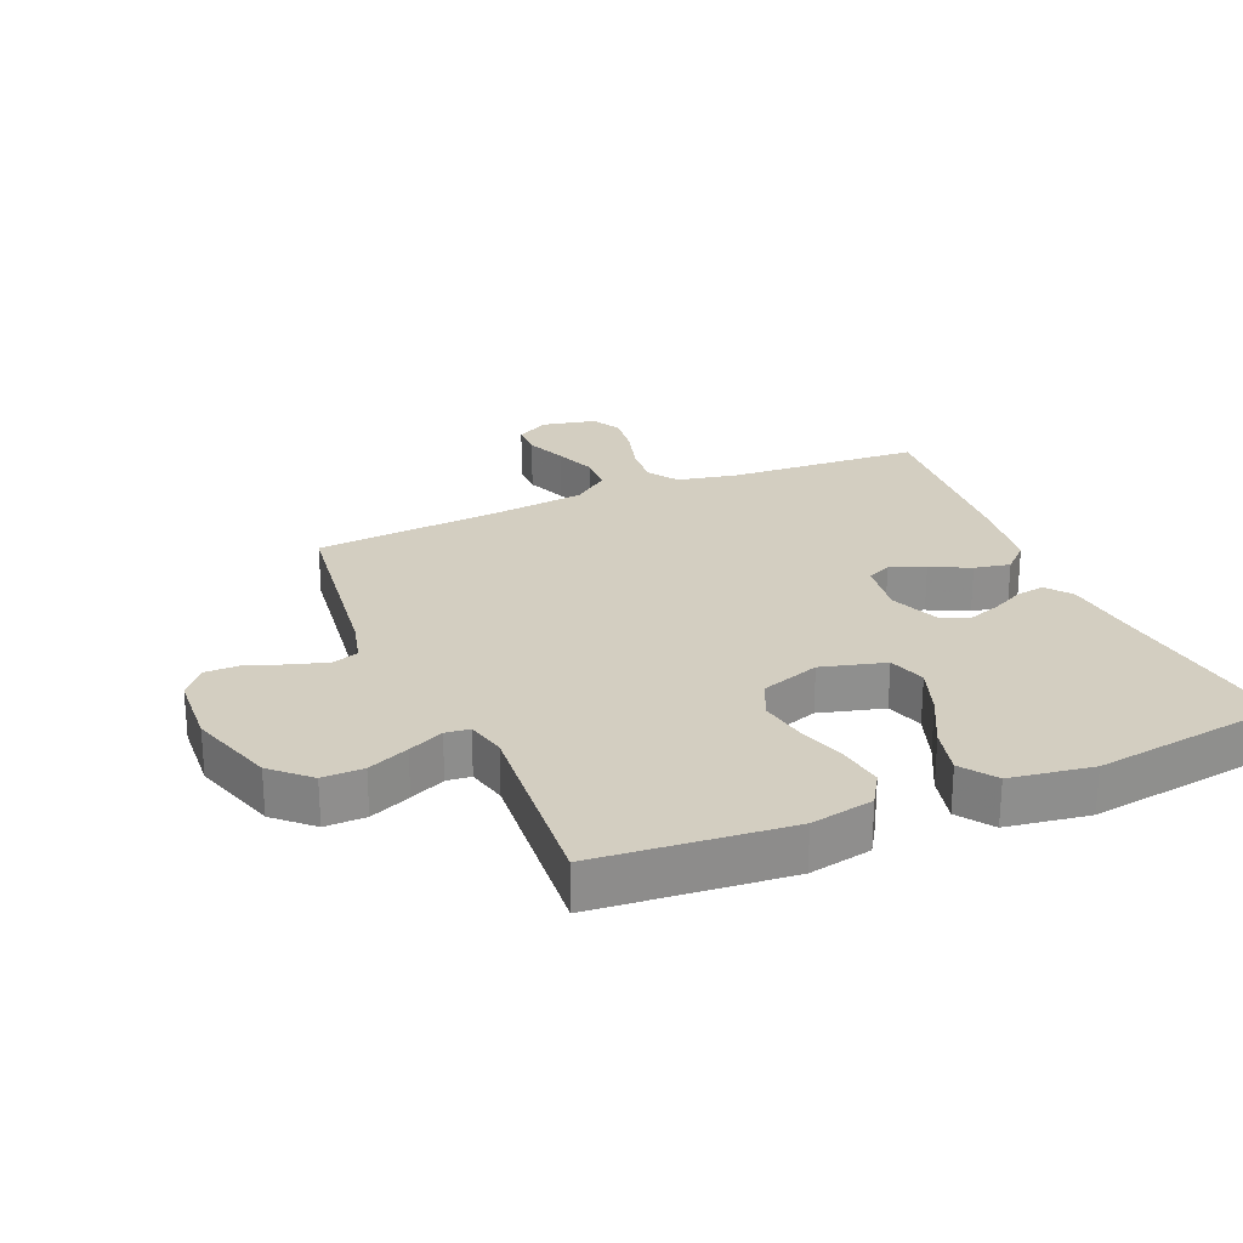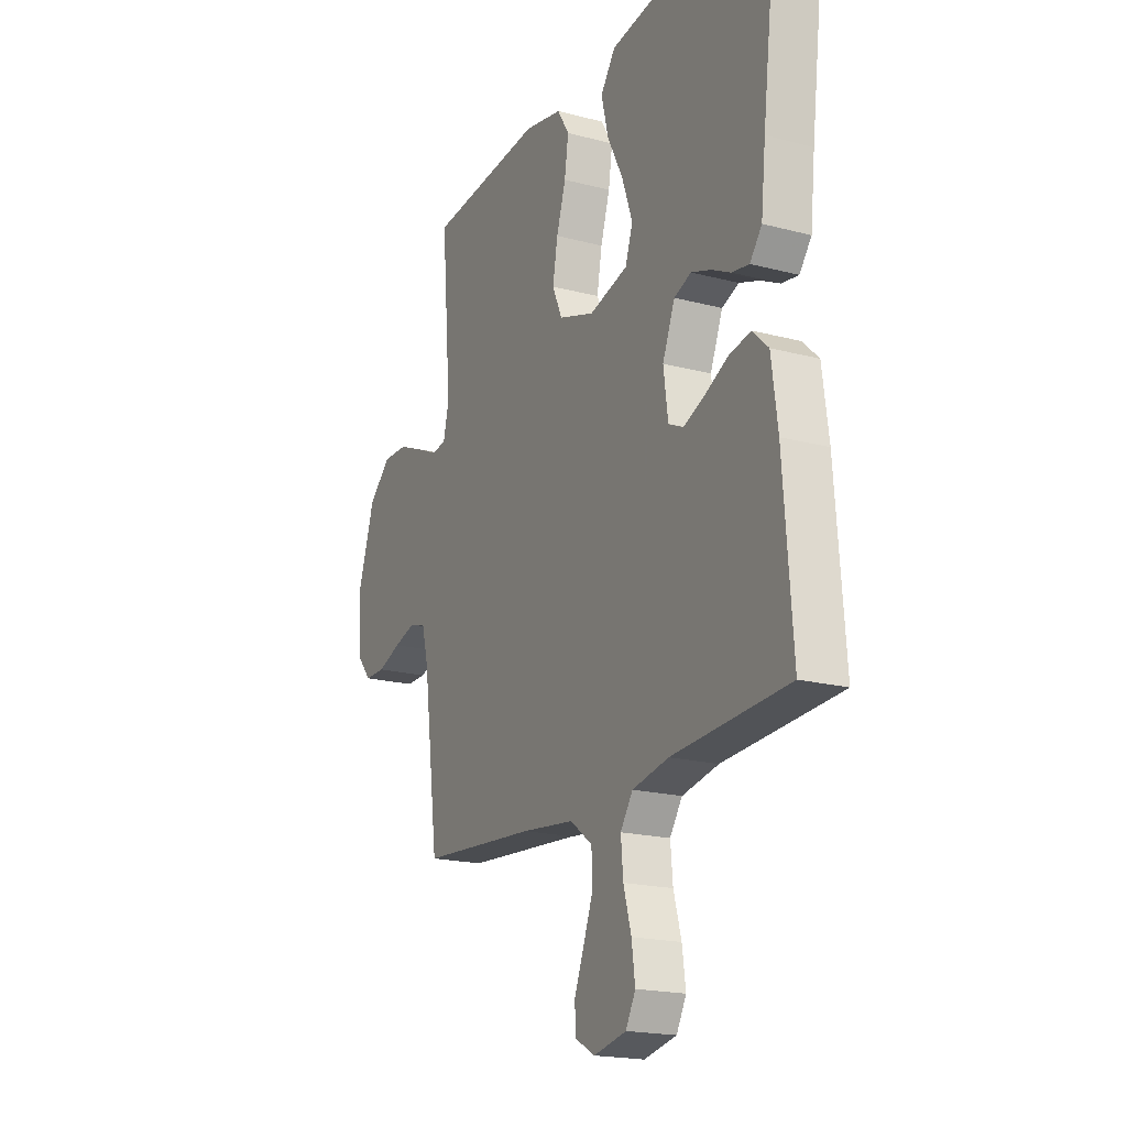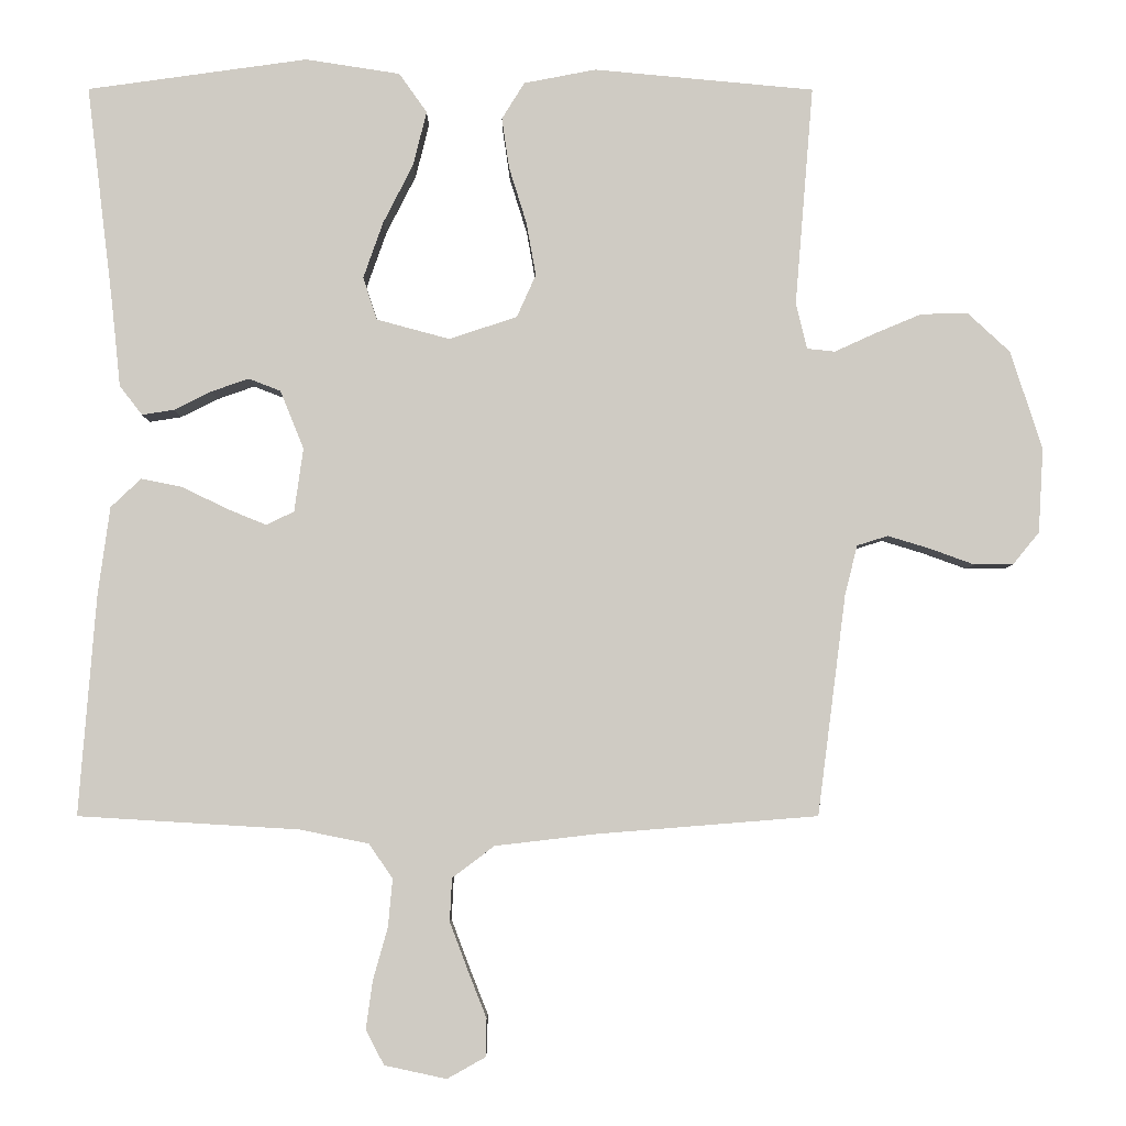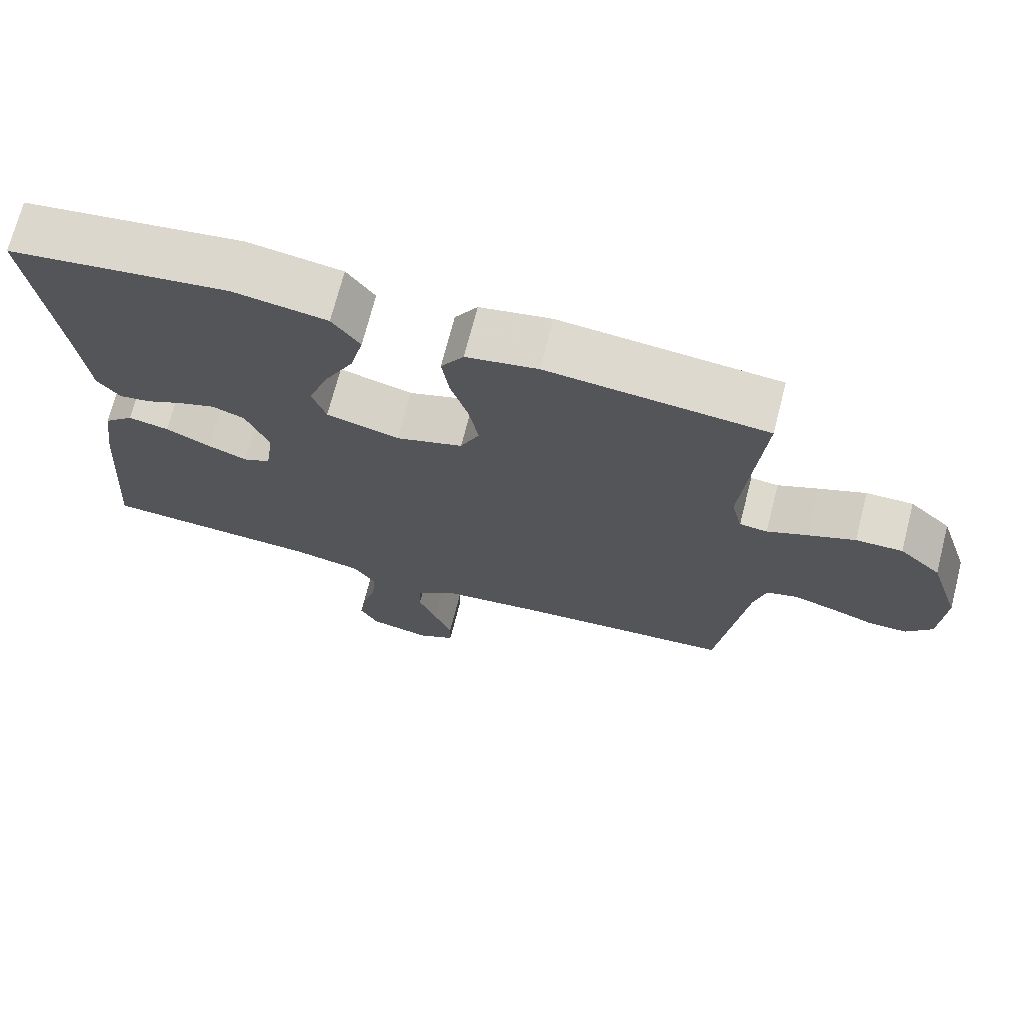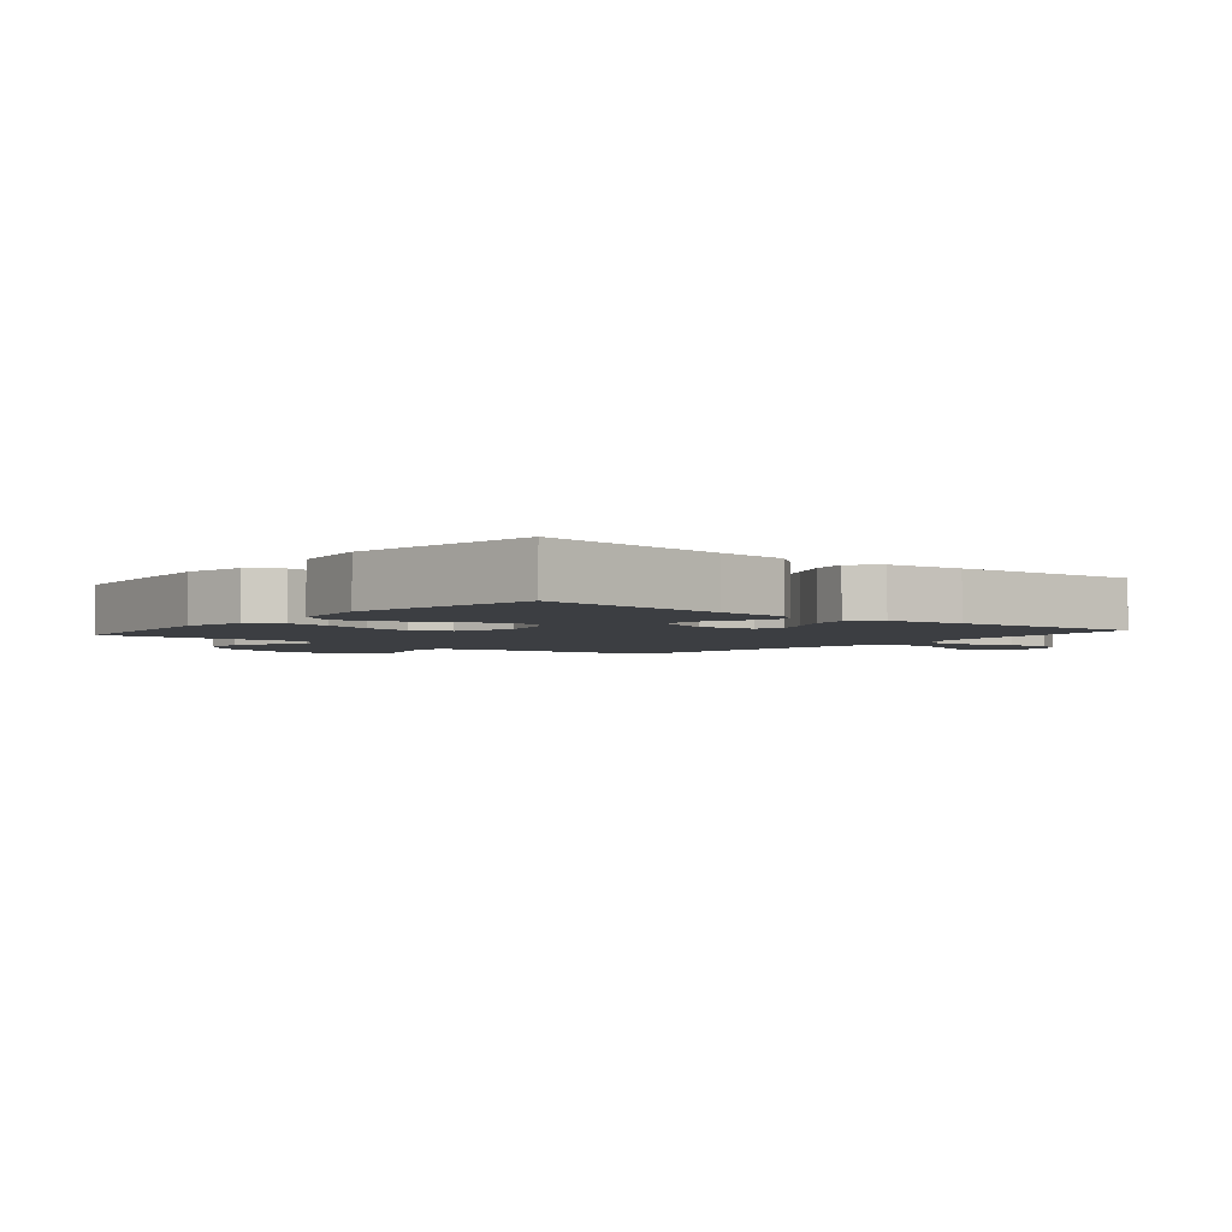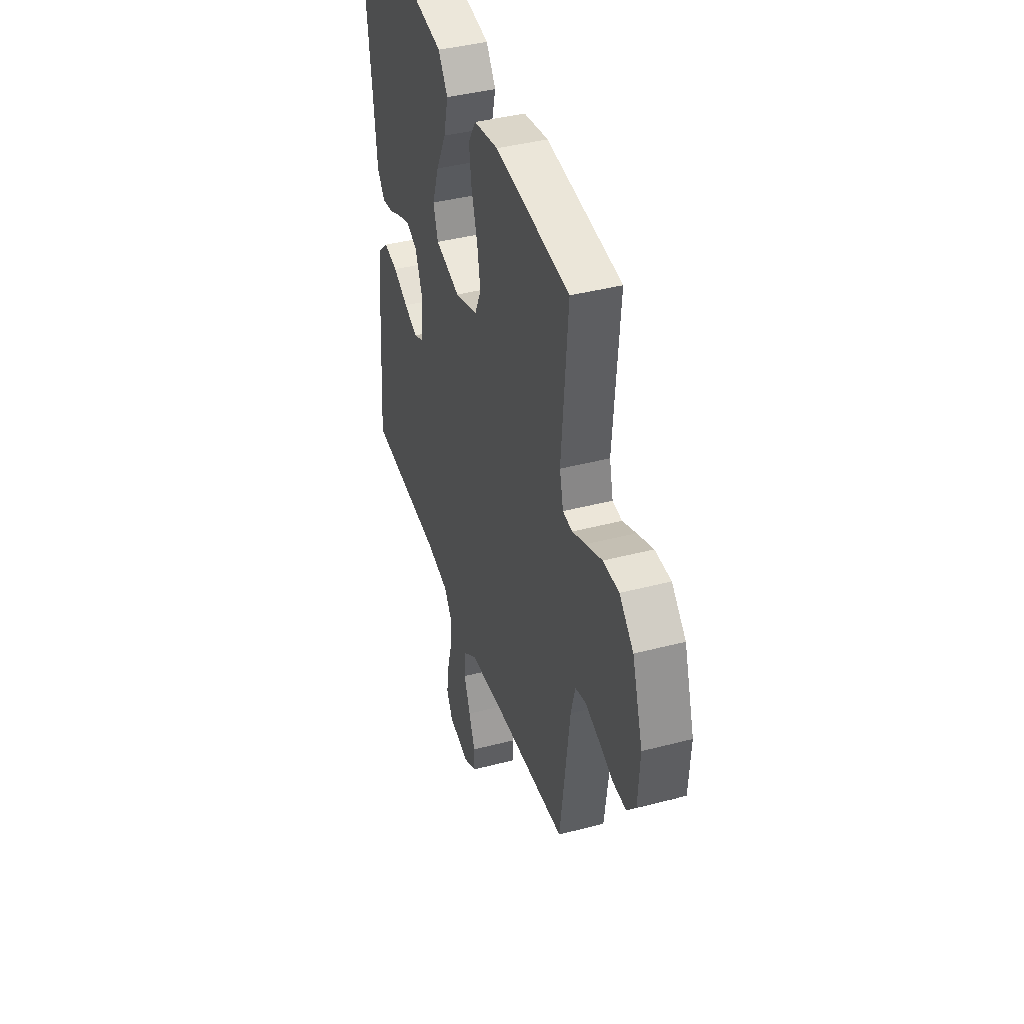
<metadata>
{"format":"obj","ext":"obj","renderer":"f3d","projection":"perspective","resolution":1024,"background":"white","views":[{"elev":25.2,"azim":-23.1,"up":"+Y"},{"elev":-19.1,"azim":63.5,"up":"+Z"},{"elev":-5.1,"azim":179.8,"up":"+Z"},{"elev":71.2,"azim":-165.6,"up":"+Z"},{"elev":-3.2,"azim":50.3,"up":"+Y"},{"elev":41.4,"azim":-107.6,"up":"+Z"}]}
</metadata>
<code>
v 0.5 0.07 -0.5
v 0.2 0.07 -0.518
v 0.106 0.07 -0.537
v 0.074 0.07 -0.584
v 0.08 0.07 -0.649
v 0.1 0.07 -0.72
v 0.109 0.07 -0.785
v 0.084 0.07 -0.832
v 0 0.07 -0.85
v -0.052 0.07 -0.821
v -0.053 0.07 -0.77
v -0.028 0.07 -0.707
v -0.003 0.07 -0.641
v -0.006 0.07 -0.583
v -0.063 0.07 -0.54
v -0.2 0.07 -0.524
v -0.5 0.07 -0.5
v -0.539 0.07 -0.2
v -0.556 0.07 -0.133
v -0.598 0.07 -0.12
v -0.654 0.07 -0.137
v -0.715 0.07 -0.159
v -0.768 0.07 -0.159
v -0.804 0.07 -0.115
v -0.811 0.07 0
v -0.768 0.07 0.134
v -0.711 0.07 0.187
v -0.647 0.07 0.186
v -0.583 0.07 0.159
v -0.528 0.07 0.134
v -0.49 0.07 0.138
v -0.475 0.07 0.2
v -0.5 0.07 0.5
v -0.2 0.07 0.528
v -0.102 0.07 0.509
v -0.071 0.07 0.459
v -0.081 0.07 0.39
v -0.105 0.07 0.313
v -0.118 0.07 0.24
v -0.092 0.07 0.182
v 0 0.07 0.151
v 0.1 0.07 0.178
v 0.119 0.07 0.236
v 0.092 0.07 0.313
v 0.051 0.07 0.394
v 0.033 0.07 0.468
v 0.071 0.07 0.522
v 0.2 0.07 0.542
v 0.5 0.07 0.5
v 0.463 0.07 0.2
v 0.451 0.07 0.086
v 0.42 0.07 0.046
v 0.376 0.07 0.053
v 0.326 0.07 0.078
v 0.275 0.07 0.096
v 0.231 0.07 0.079
v 0.199 0.07 0
v 0.211 0.07 -0.087
v 0.249 0.07 -0.105
v 0.303 0.07 -0.083
v 0.364 0.07 -0.053
v 0.42 0.07 -0.042
v 0.461 0.07 -0.081
v 0.477 0.07 -0.2
v 0.5 0 -0.5
v 0.2 0 -0.518
v 0.106 0 -0.537
v 0.074 0 -0.584
v 0.08 0 -0.649
v 0.1 0 -0.72
v 0.109 0 -0.785
v 0.084 0 -0.832
v 0 0 -0.85
v -0.052 0 -0.821
v -0.053 0 -0.77
v -0.028 0 -0.707
v -0.003 0 -0.641
v -0.006 0 -0.583
v -0.063 0 -0.54
v -0.2 0 -0.524
v -0.5 0 -0.5
v -0.539 0 -0.2
v -0.556 0 -0.133
v -0.598 0 -0.12
v -0.654 0 -0.137
v -0.715 0 -0.159
v -0.768 0 -0.159
v -0.804 0 -0.115
v -0.811 0 0
v -0.768 0 0.134
v -0.711 0 0.187
v -0.647 0 0.186
v -0.583 0 0.159
v -0.528 0 0.134
v -0.49 0 0.138
v -0.475 0 0.2
v -0.5 0 0.5
v -0.2 0 0.528
v -0.102 0 0.509
v -0.071 0 0.459
v -0.081 0 0.39
v -0.105 0 0.313
v -0.118 0 0.24
v -0.092 0 0.182
v 0 0 0.151
v 0.1 0 0.178
v 0.119 0 0.236
v 0.092 0 0.313
v 0.051 0 0.394
v 0.033 0 0.468
v 0.071 0 0.522
v 0.2 0 0.542
v 0.5 0 0.5
v 0.463 0 0.2
v 0.451 0 0.086
v 0.42 0 0.046
v 0.376 0 0.053
v 0.326 0 0.078
v 0.275 0 0.096
v 0.231 0 0.079
v 0.199 0 0
v 0.211 0 -0.087
v 0.249 0 -0.105
v 0.303 0 -0.083
v 0.364 0 -0.053
v 0.42 0 -0.042
v 0.461 0 -0.081
v 0.477 0 -0.2
f 63 64 1 2
f 60 61 62 63
f 59 60 63 2
f 58 59 2 3
f 57 58 3 4
f 51 52 53 54
f 50 51 54 55
f 49 50 55 56
f 47 48 49 56
f 44 45 46 47
f 43 44 47 56
f 35 36 37 38
f 35 38 39
f 32 33 34 35
f 31 32 35 39
f 27 28 29 30
f 25 26 27 30
f 25 30 31
f 21 22 23 24
f 20 21 24 25
f 19 20 25 31
f 16 17 18
f 15 16 18 19
f 14 15 19 31
f 9 10 11 12
f 9 12 13
f 8 9 13
f 5 6 7 8
f 4 5 8 13
f 57 4 13 14
f 42 43 56 57
f 41 42 57 14
f 14 31 39 40
f 14 40 41
f 66 65 128 127
f 127 126 125 124
f 66 127 124 123
f 67 66 123 122
f 68 67 122 121
f 118 117 116 115
f 119 118 115 114
f 120 119 114 113
f 120 113 112 111
f 111 110 109 108
f 120 111 108 107
f 102 101 100 99
f 103 102 99
f 99 98 97 96
f 103 99 96 95
f 94 93 92 91
f 94 91 90 89
f 95 94 89
f 88 87 86 85
f 89 88 85 84
f 95 89 84 83
f 82 81 80
f 83 82 80 79
f 95 83 79 78
f 76 75 74 73
f 77 76 73
f 77 73 72
f 72 71 70 69
f 77 72 69 68
f 78 77 68 121
f 121 120 107 106
f 78 121 106 105
f 104 103 95 78
f 105 104 78
f 1 65 66 2
f 2 66 67 3
f 3 67 68 4
f 4 68 69 5
f 5 69 70 6
f 6 70 71 7
f 7 71 72 8
f 8 72 73 9
f 9 73 74 10
f 10 74 75 11
f 11 75 76 12
f 12 76 77 13
f 13 77 78 14
f 14 78 79 15
f 15 79 80 16
f 16 80 81 17
f 17 81 82 18
f 18 82 83 19
f 19 83 84 20
f 20 84 85 21
f 21 85 86 22
f 22 86 87 23
f 23 87 88 24
f 24 88 89 25
f 25 89 90 26
f 26 90 91 27
f 27 91 92 28
f 28 92 93 29
f 29 93 94 30
f 30 94 95 31
f 31 95 96 32
f 32 96 97 33
f 33 97 98 34
f 34 98 99 35
f 35 99 100 36
f 36 100 101 37
f 37 101 102 38
f 38 102 103 39
f 39 103 104 40
f 40 104 105 41
f 41 105 106 42
f 42 106 107 43
f 43 107 108 44
f 44 108 109 45
f 45 109 110 46
f 46 110 111 47
f 47 111 112 48
f 48 112 113 49
f 49 113 114 50
f 50 114 115 51
f 51 115 116 52
f 52 116 117 53
f 53 117 118 54
f 54 118 119 55
f 55 119 120 56
f 56 120 121 57
f 57 121 122 58
f 58 122 123 59
f 59 123 124 60
f 60 124 125 61
f 61 125 126 62
f 62 126 127 63
f 63 127 128 64
f 64 128 65 1

</code>
